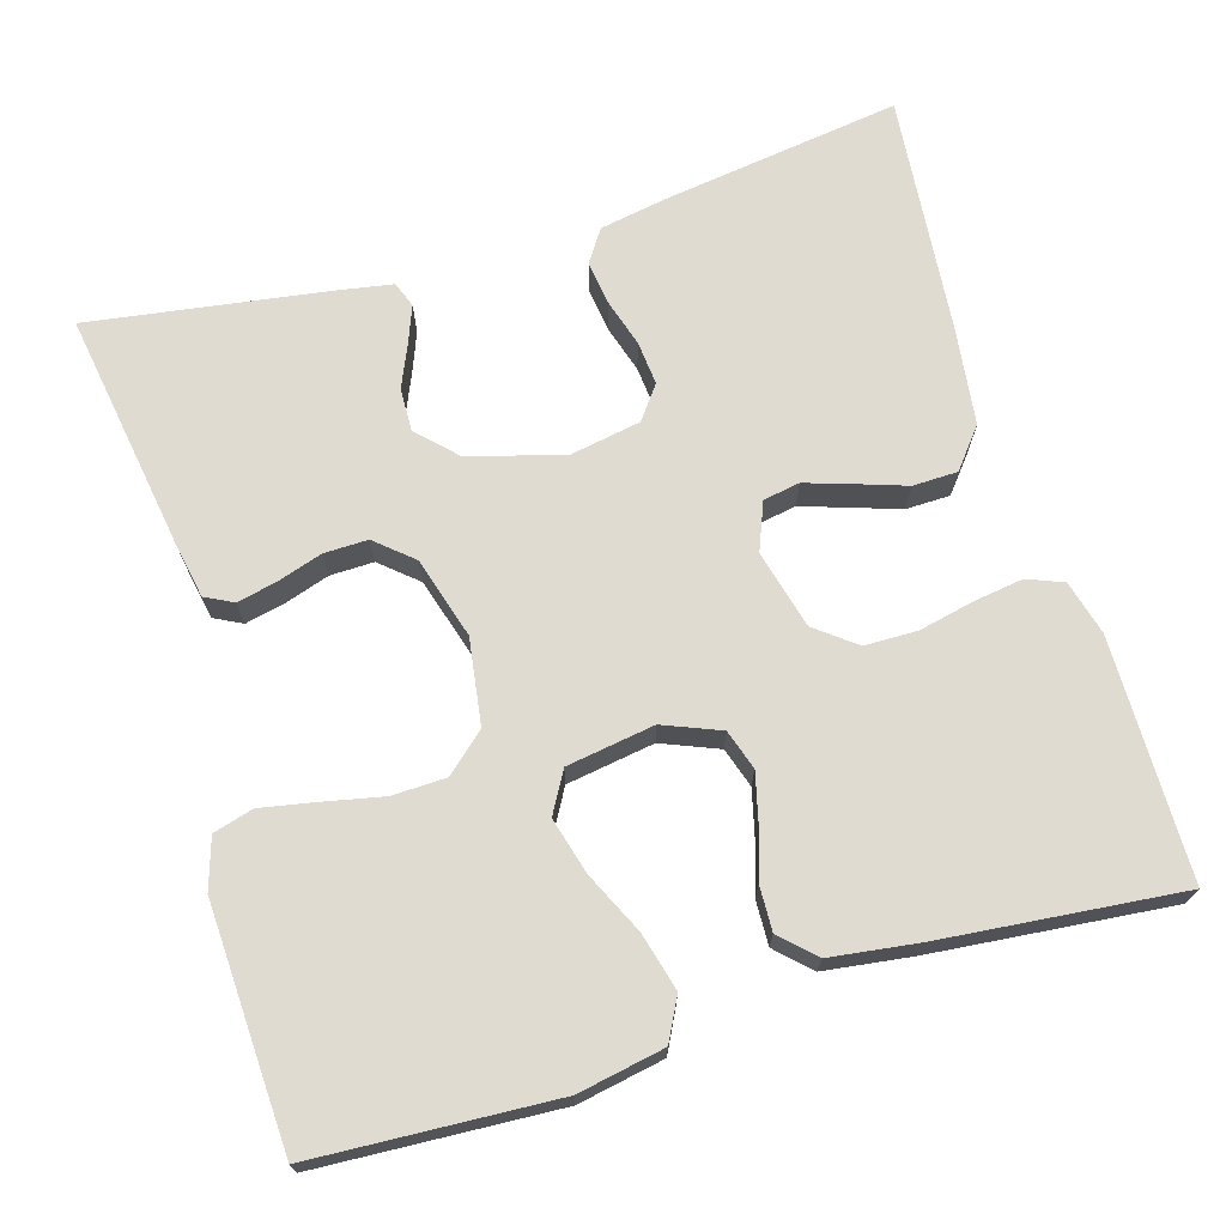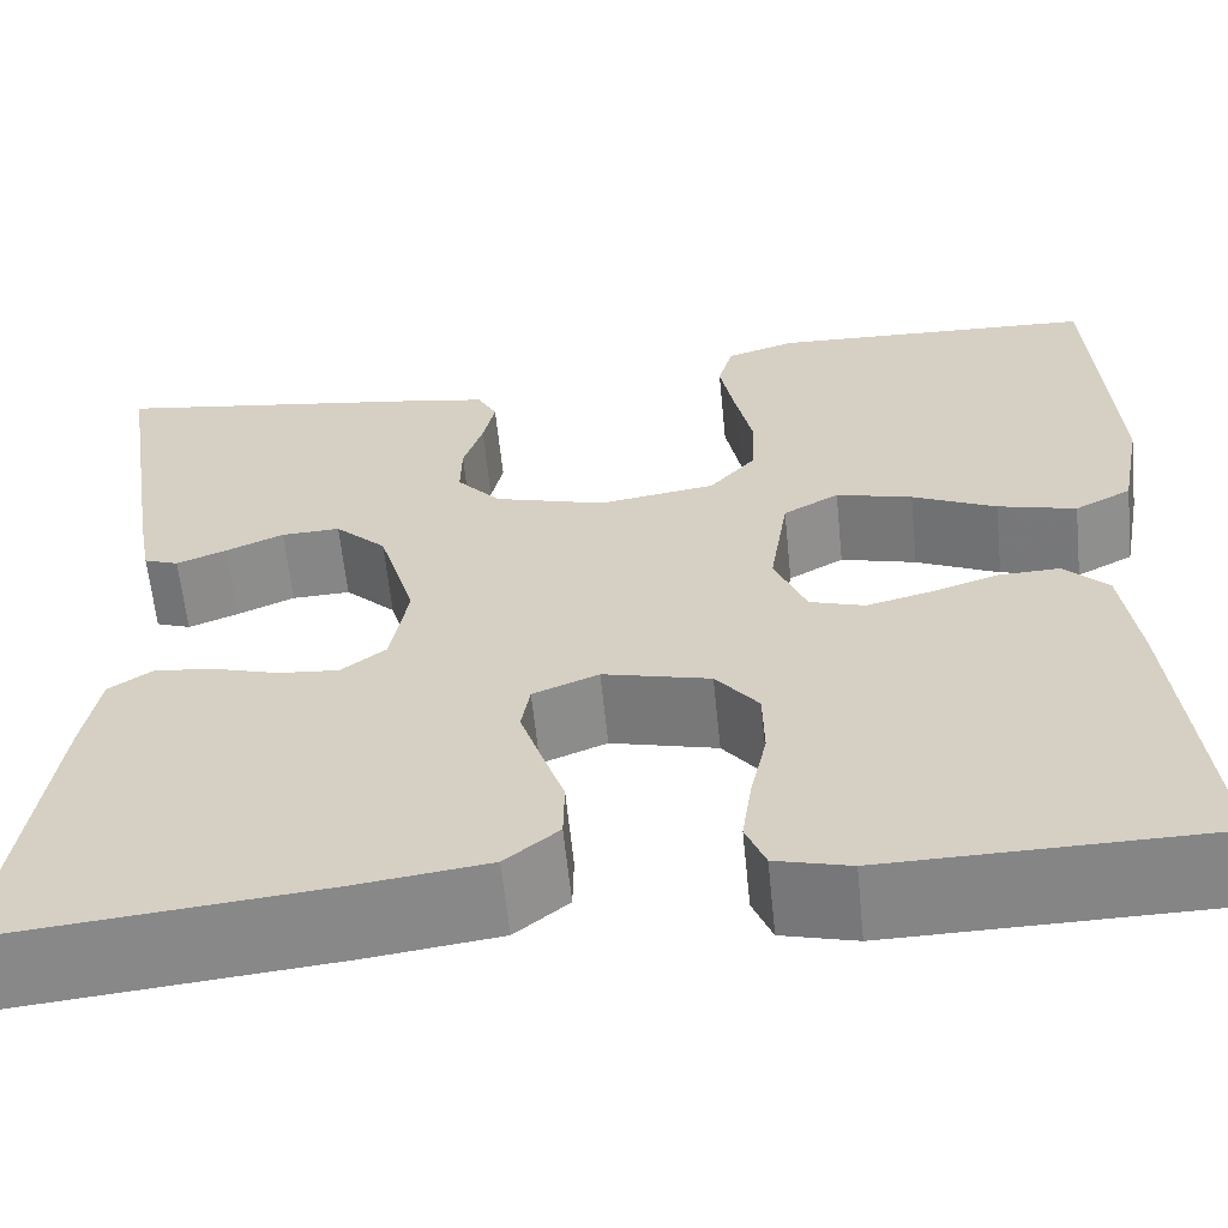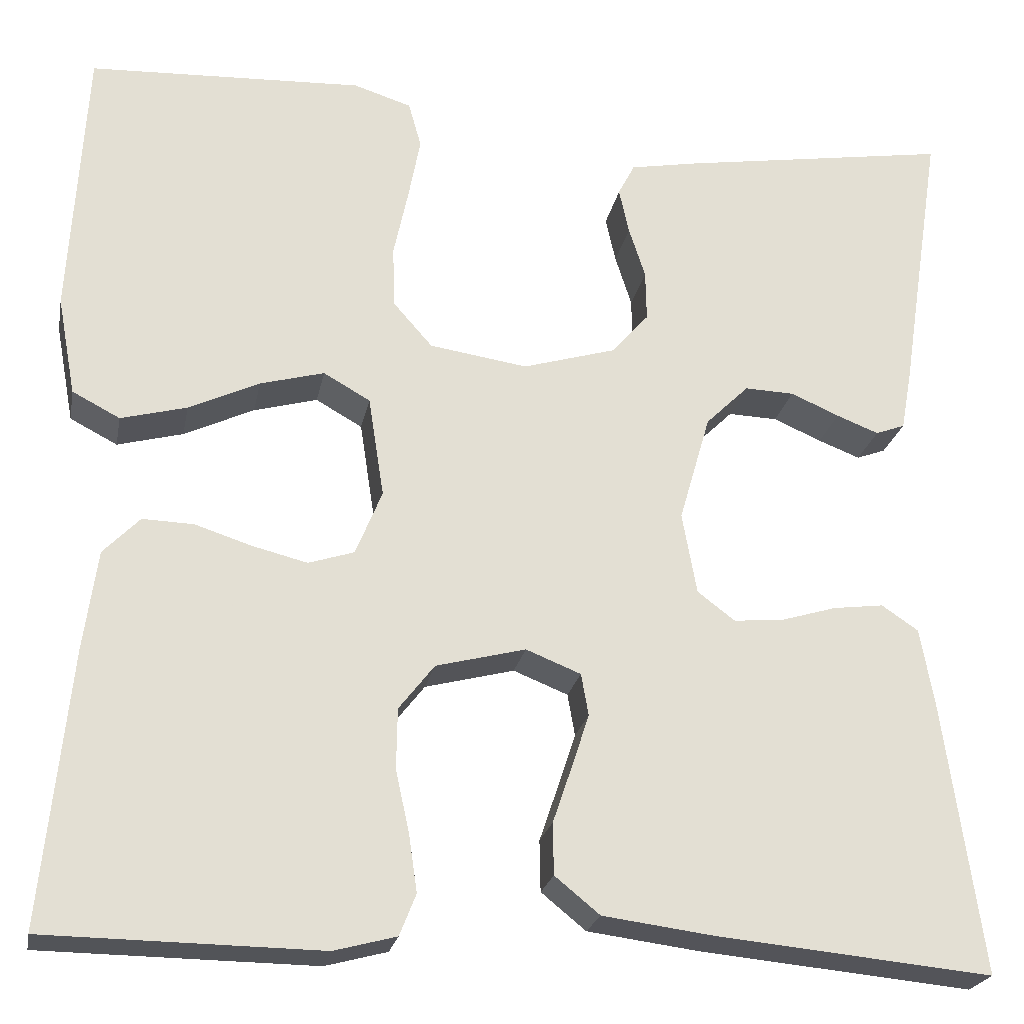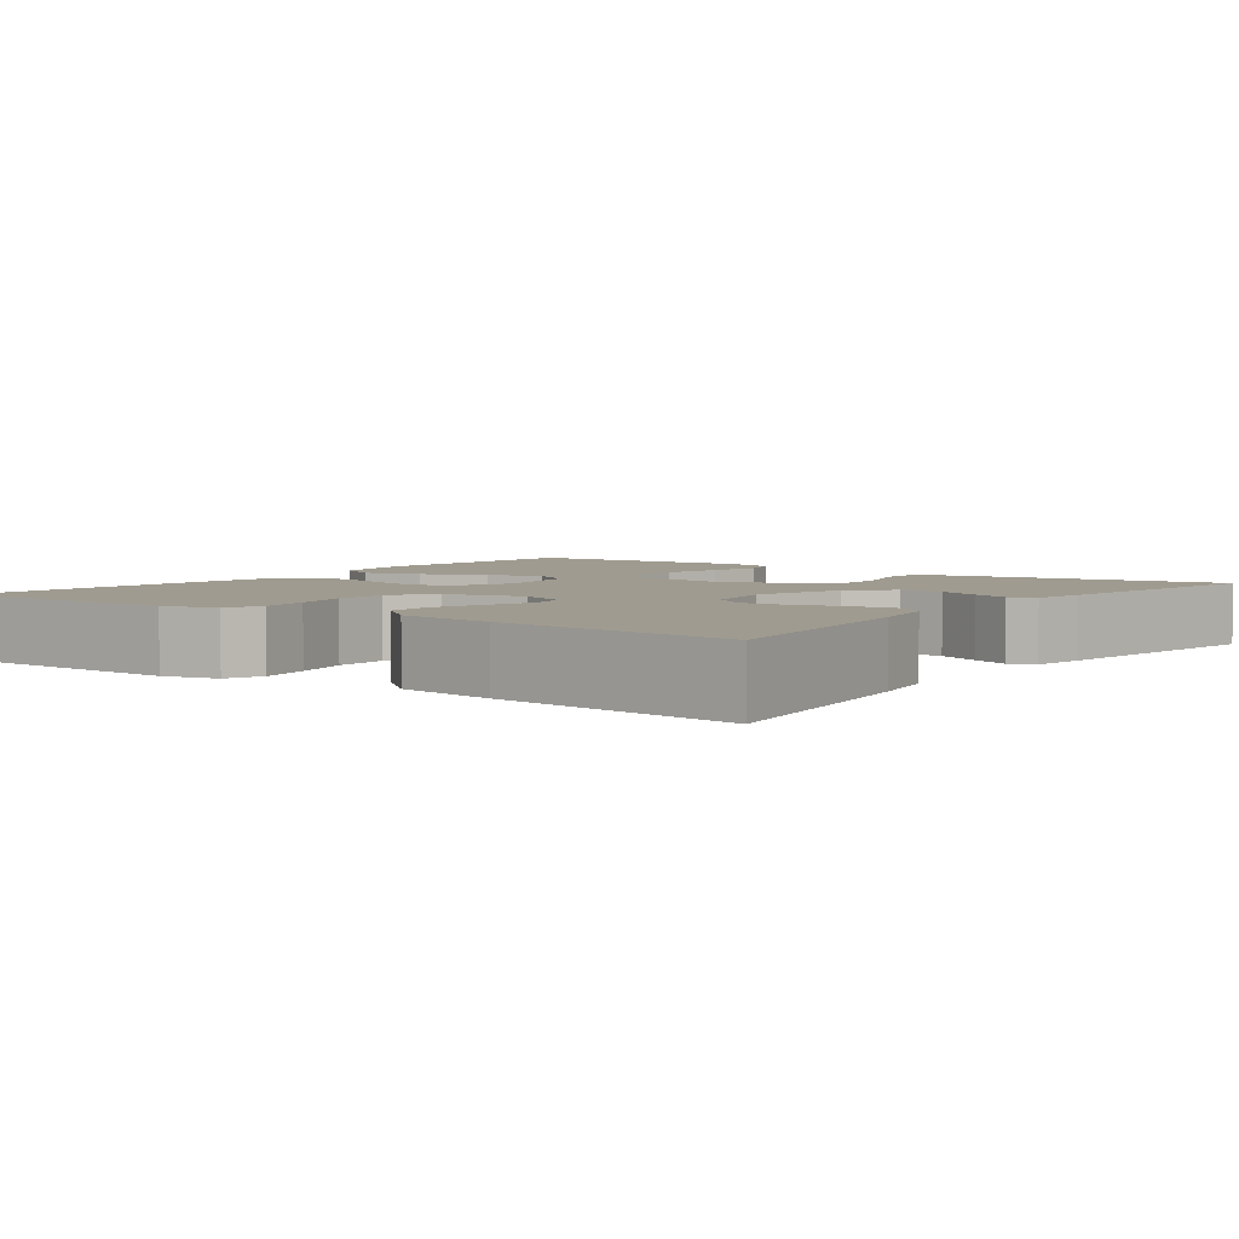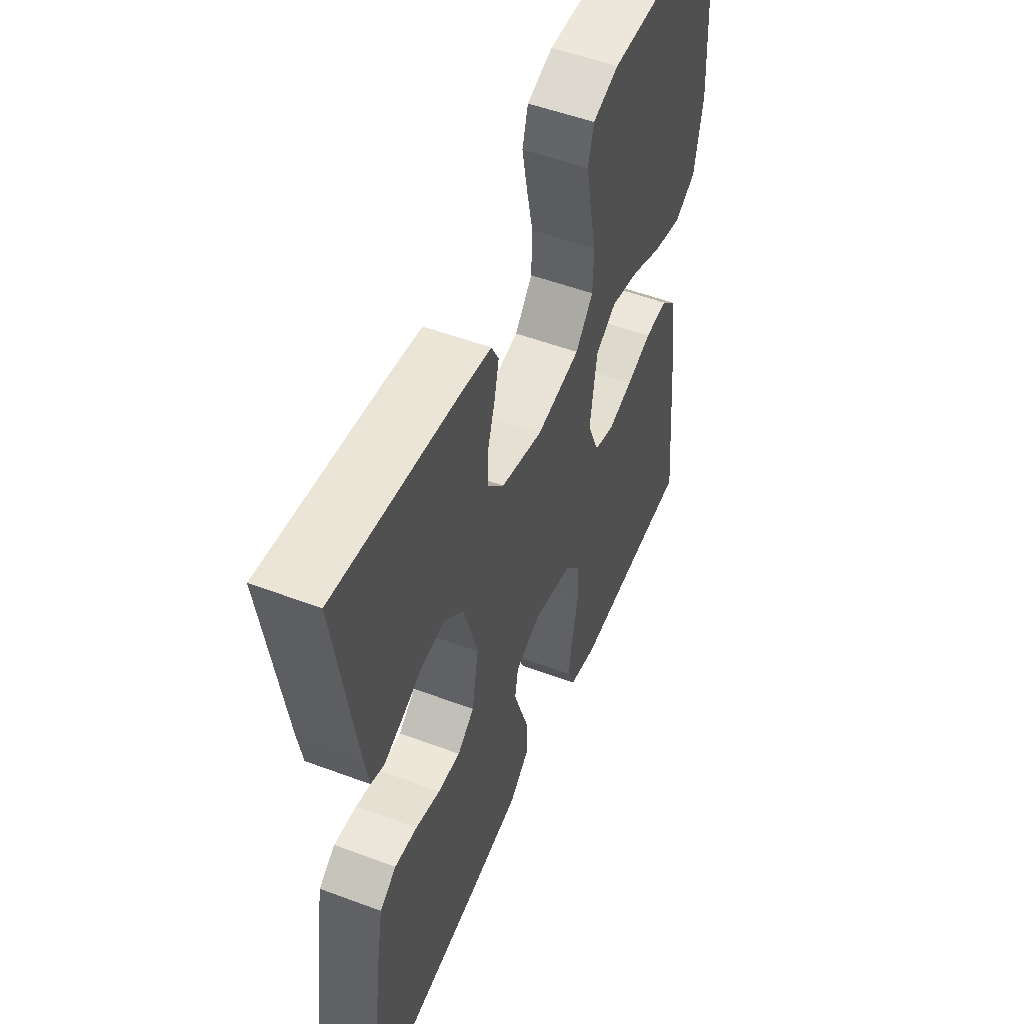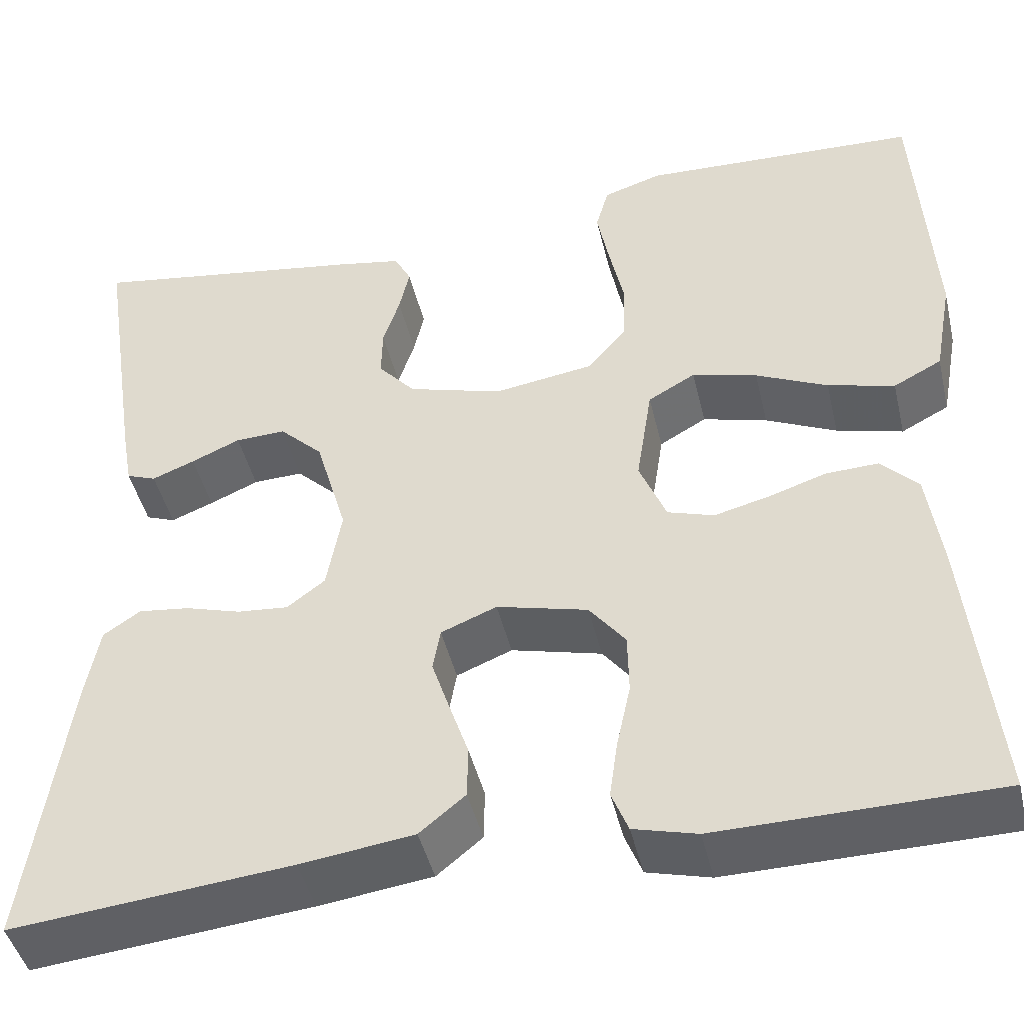
<metadata>
{"format":"obj","ext":"obj","renderer":"f3d","projection":"perspective","resolution":1024,"background":"white","views":[{"elev":70.2,"azim":73.2,"up":"+Y"},{"elev":-61.7,"azim":5.8,"up":"+Z"},{"elev":-22.9,"azim":169.2,"up":"+Z"},{"elev":4.2,"azim":-143.2,"up":"+Y"},{"elev":52.3,"azim":-68.0,"up":"+Z"},{"elev":-45.1,"azim":13.2,"up":"+Z"}]}
</metadata>
<code>
v -0.5 0.07 0.5
v -0.2 0.07 0.453
v -0.13 0.07 0.44
v -0.112 0.07 0.405
v -0.123 0.07 0.355
v -0.141 0.07 0.299
v -0.142 0.07 0.244
v -0.102 0.07 0.198
v 0 0.07 0.168
v 0.107 0.07 0.184
v 0.15 0.07 0.233
v 0.152 0.07 0.3
v 0.136 0.07 0.375
v 0.123 0.07 0.443
v 0.137 0.07 0.493
v 0.2 0.07 0.513
v 0.5 0.07 0.5
v 0.517 0.07 0.2
v 0.497 0.07 0.092
v 0.445 0.07 0.065
v 0.373 0.07 0.084
v 0.296 0.07 0.12
v 0.226 0.07 0.139
v 0.175 0.07 0.11
v 0.158 0.07 0
v 0.187 0.07 -0.071
v 0.237 0.07 -0.087
v 0.297 0.07 -0.072
v 0.359 0.07 -0.052
v 0.415 0.07 -0.05
v 0.455 0.07 -0.091
v 0.47 0.07 -0.2
v 0.5 0.07 -0.5
v 0.2 0.07 -0.504
v 0.132 0.07 -0.486
v 0.114 0.07 -0.441
v 0.123 0.07 -0.379
v 0.138 0.07 -0.31
v 0.137 0.07 -0.244
v 0.098 0.07 -0.194
v 0 0.07 -0.169
v -0.06 0.07 -0.193
v -0.068 0.07 -0.239
v -0.049 0.07 -0.297
v -0.028 0.07 -0.359
v -0.029 0.07 -0.415
v -0.078 0.07 -0.455
v -0.2 0.07 -0.471
v -0.5 0.07 -0.5
v -0.458 0.07 -0.2
v -0.443 0.07 -0.117
v -0.403 0.07 -0.09
v -0.348 0.07 -0.097
v -0.288 0.07 -0.115
v -0.233 0.07 -0.12
v -0.192 0.07 -0.089
v -0.176 0.07 0
v -0.21 0.07 0.118
v -0.257 0.07 0.164
v -0.311 0.07 0.162
v -0.364 0.07 0.139
v -0.41 0.07 0.121
v -0.442 0.07 0.133
v -0.454 0.07 0.2
v -0.5 0 0.5
v -0.2 0 0.453
v -0.13 0 0.44
v -0.112 0 0.405
v -0.123 0 0.355
v -0.141 0 0.299
v -0.142 0 0.244
v -0.102 0 0.198
v 0 0 0.168
v 0.107 0 0.184
v 0.15 0 0.233
v 0.152 0 0.3
v 0.136 0 0.375
v 0.123 0 0.443
v 0.137 0 0.493
v 0.2 0 0.513
v 0.5 0 0.5
v 0.517 0 0.2
v 0.497 0 0.092
v 0.445 0 0.065
v 0.373 0 0.084
v 0.296 0 0.12
v 0.226 0 0.139
v 0.175 0 0.11
v 0.158 0 0
v 0.187 0 -0.071
v 0.237 0 -0.087
v 0.297 0 -0.072
v 0.359 0 -0.052
v 0.415 0 -0.05
v 0.455 0 -0.091
v 0.47 0 -0.2
v 0.5 0 -0.5
v 0.2 0 -0.504
v 0.132 0 -0.486
v 0.114 0 -0.441
v 0.123 0 -0.379
v 0.138 0 -0.31
v 0.137 0 -0.244
v 0.098 0 -0.194
v 0 0 -0.169
v -0.06 0 -0.193
v -0.068 0 -0.239
v -0.049 0 -0.297
v -0.028 0 -0.359
v -0.029 0 -0.415
v -0.078 0 -0.455
v -0.2 0 -0.471
v -0.5 0 -0.5
v -0.458 0 -0.2
v -0.443 0 -0.117
v -0.403 0 -0.09
v -0.348 0 -0.097
v -0.288 0 -0.115
v -0.233 0 -0.12
v -0.192 0 -0.089
v -0.176 0 0
v -0.21 0 0.118
v -0.257 0 0.164
v -0.311 0 0.162
v -0.364 0 0.139
v -0.41 0 0.121
v -0.442 0 0.133
v -0.454 0 0.2
f 4 5 6
f 3 4 6
f 2 3 6
f 1 2 6
f 64 1 6
f 63 64 6
f 62 63 6
f 61 62 6
f 60 61 6
f 59 60 6 7
f 58 59 7 8
f 57 58 8 9
f 56 57 9 10
f 52 53 54
f 51 52 54
f 50 51 54
f 49 50 54
f 48 49 54
f 47 48 54
f 46 47 54
f 45 46 54
f 44 45 54
f 43 44 54 55
f 42 43 55 56
f 36 37 38
f 35 36 38
f 34 35 38
f 33 34 38
f 32 33 38
f 31 32 38
f 30 31 38
f 29 30 38
f 28 29 38
f 27 28 38 39
f 26 27 39 40
f 20 21 22
f 19 20 22
f 18 19 22
f 17 18 22
f 16 17 22
f 15 16 22
f 14 15 22
f 13 14 22
f 12 13 22
f 11 12 22 23
f 10 11 23 24
f 10 24 25
f 56 10 25
f 42 56 25
f 41 42 25
f 25 26 40 41
f 70 69 68
f 70 68 67
f 70 67 66
f 70 66 65
f 70 65 128
f 70 128 127
f 70 127 126
f 70 126 125
f 70 125 124
f 71 70 124 123
f 72 71 123 122
f 73 72 122 121
f 74 73 121 120
f 118 117 116
f 118 116 115
f 118 115 114
f 118 114 113
f 118 113 112
f 118 112 111
f 118 111 110
f 118 110 109
f 118 109 108
f 119 118 108 107
f 120 119 107 106
f 102 101 100
f 102 100 99
f 102 99 98
f 102 98 97
f 102 97 96
f 102 96 95
f 102 95 94
f 102 94 93
f 102 93 92
f 103 102 92 91
f 104 103 91 90
f 86 85 84
f 86 84 83
f 86 83 82
f 86 82 81
f 86 81 80
f 86 80 79
f 86 79 78
f 86 78 77
f 86 77 76
f 87 86 76 75
f 88 87 75 74
f 89 88 74
f 89 74 120
f 89 120 106
f 89 106 105
f 105 104 90 89
f 1 65 66 2
f 2 66 67 3
f 3 67 68 4
f 4 68 69 5
f 5 69 70 6
f 6 70 71 7
f 7 71 72 8
f 8 72 73 9
f 9 73 74 10
f 10 74 75 11
f 11 75 76 12
f 12 76 77 13
f 13 77 78 14
f 14 78 79 15
f 15 79 80 16
f 16 80 81 17
f 17 81 82 18
f 18 82 83 19
f 19 83 84 20
f 20 84 85 21
f 21 85 86 22
f 22 86 87 23
f 23 87 88 24
f 24 88 89 25
f 25 89 90 26
f 26 90 91 27
f 27 91 92 28
f 28 92 93 29
f 29 93 94 30
f 30 94 95 31
f 31 95 96 32
f 32 96 97 33
f 33 97 98 34
f 34 98 99 35
f 35 99 100 36
f 36 100 101 37
f 37 101 102 38
f 38 102 103 39
f 39 103 104 40
f 40 104 105 41
f 41 105 106 42
f 42 106 107 43
f 43 107 108 44
f 44 108 109 45
f 45 109 110 46
f 46 110 111 47
f 47 111 112 48
f 48 112 113 49
f 49 113 114 50
f 50 114 115 51
f 51 115 116 52
f 52 116 117 53
f 53 117 118 54
f 54 118 119 55
f 55 119 120 56
f 56 120 121 57
f 57 121 122 58
f 58 122 123 59
f 59 123 124 60
f 60 124 125 61
f 61 125 126 62
f 62 126 127 63
f 63 127 128 64
f 64 128 65 1

</code>
